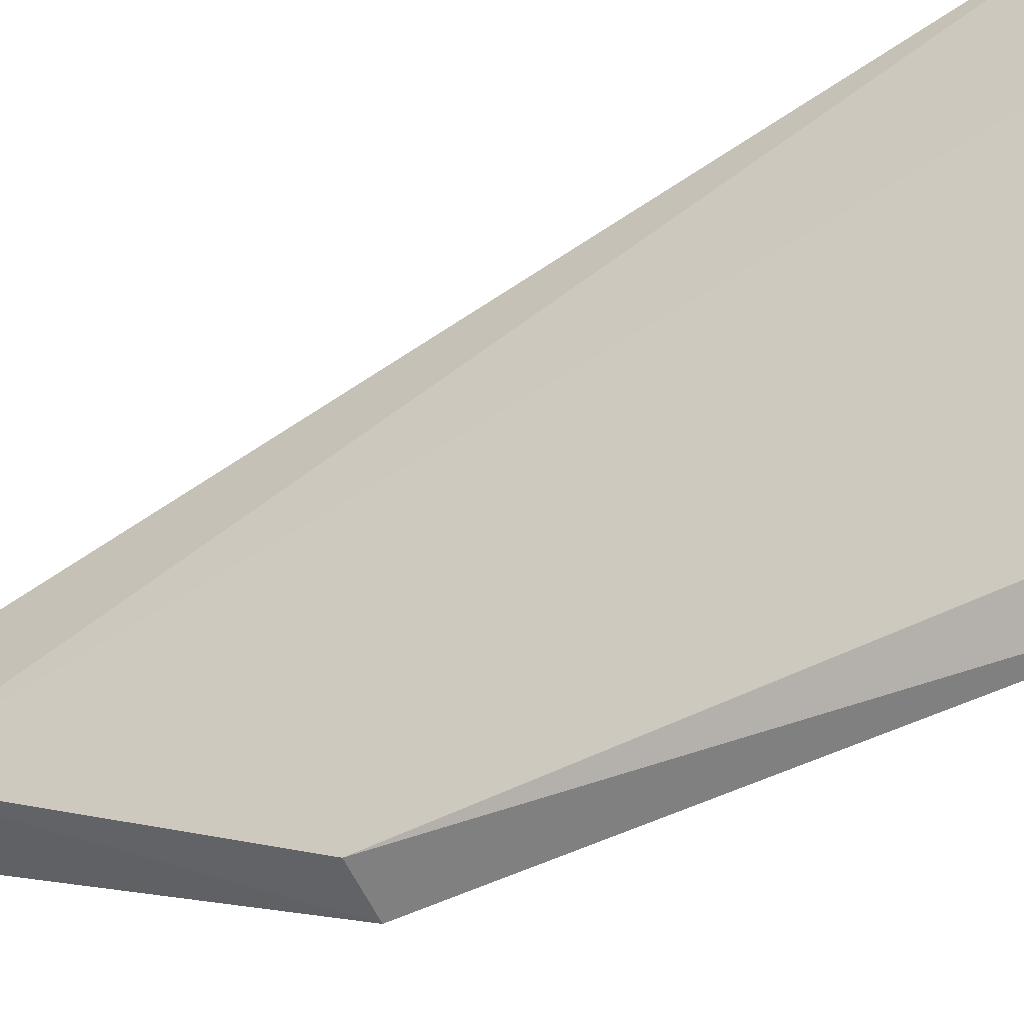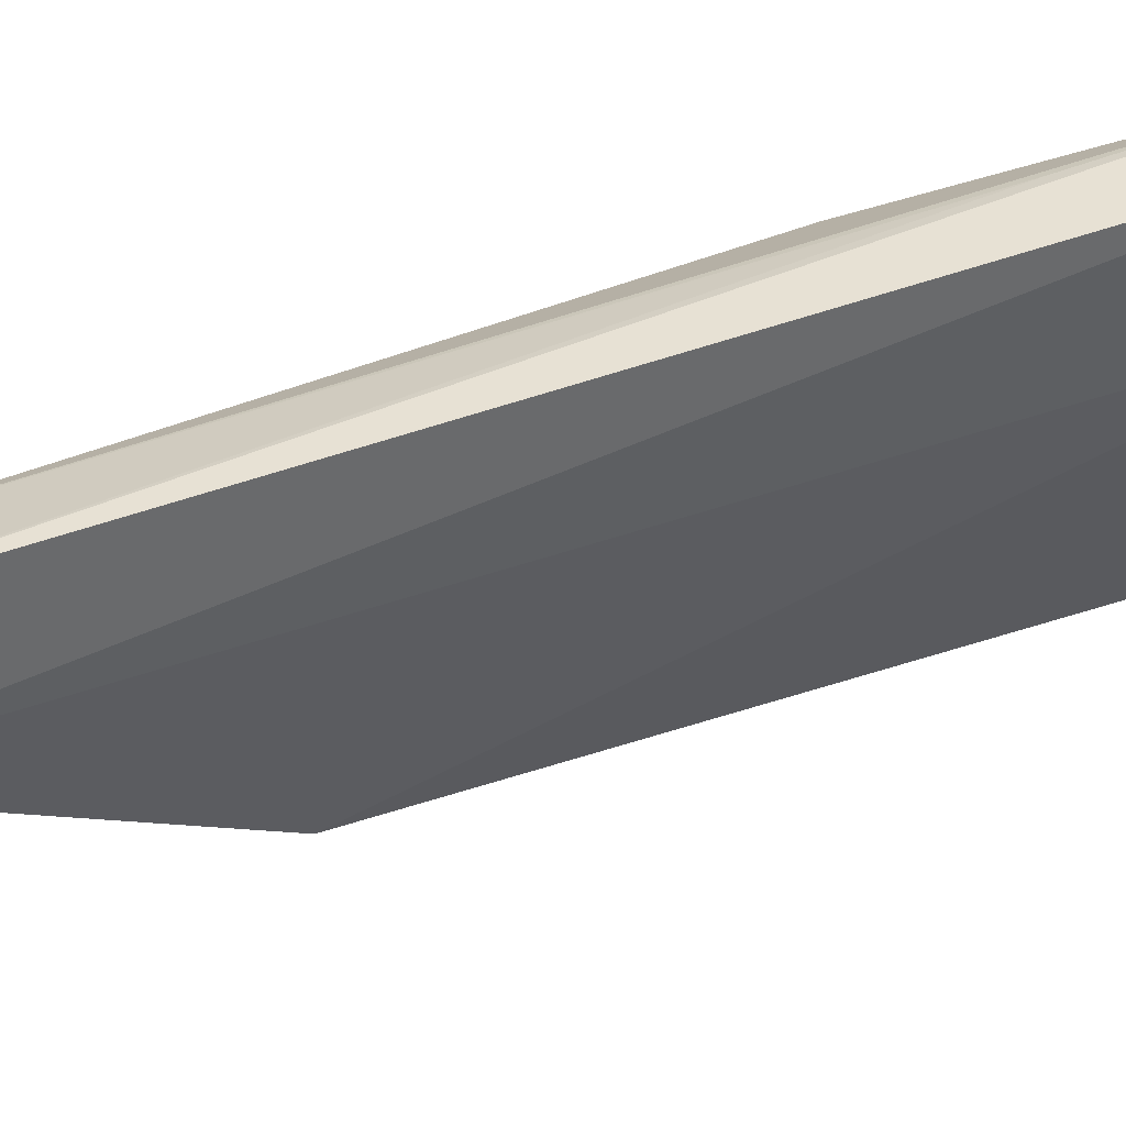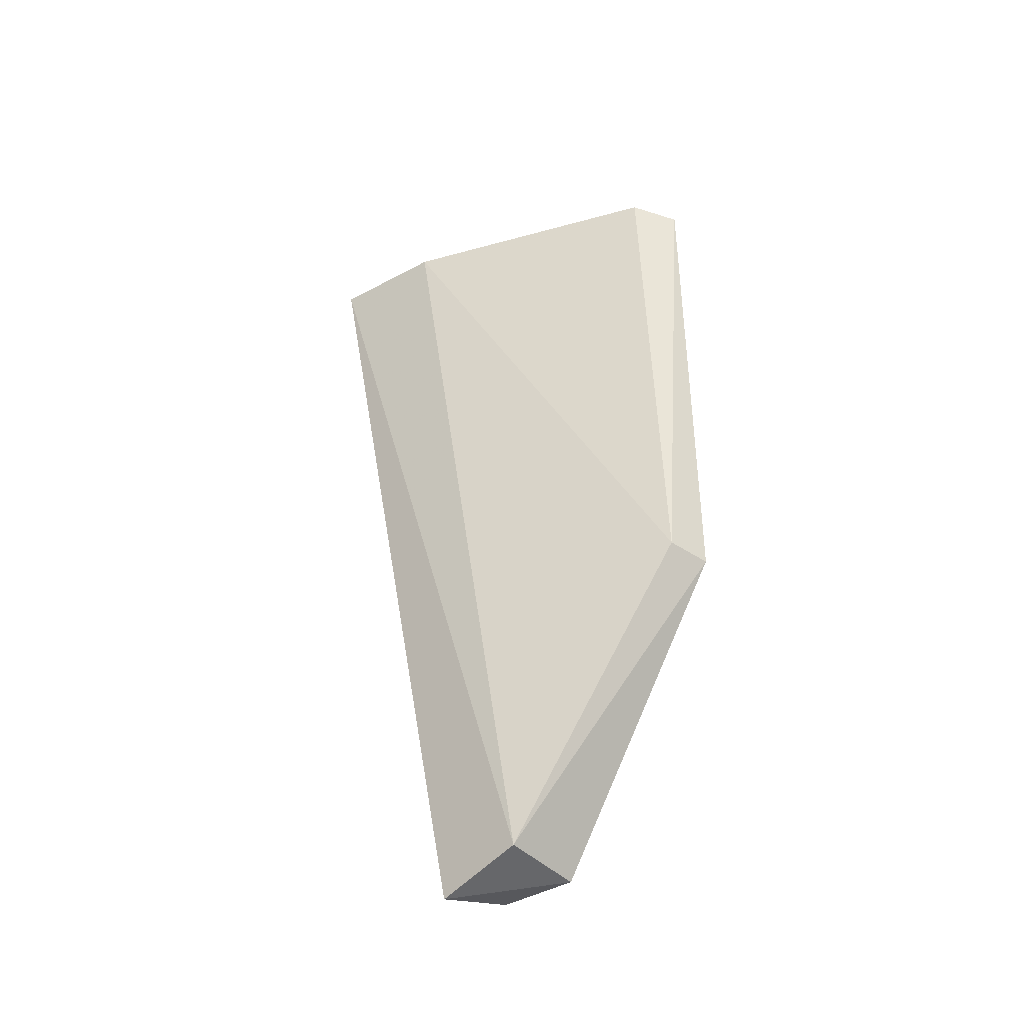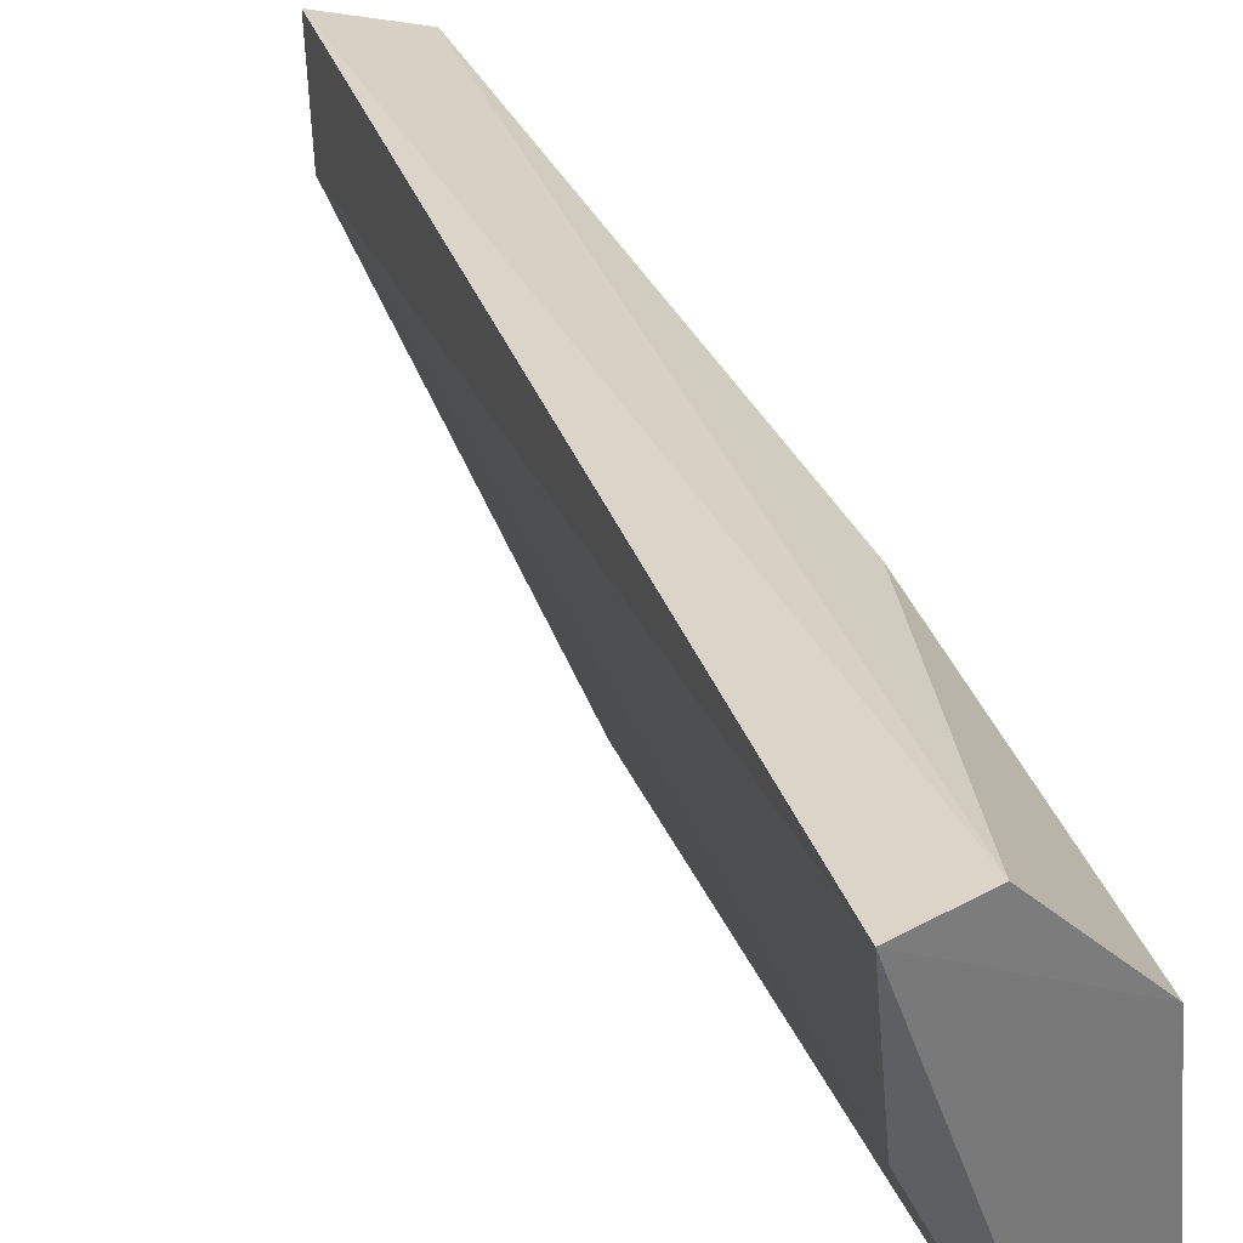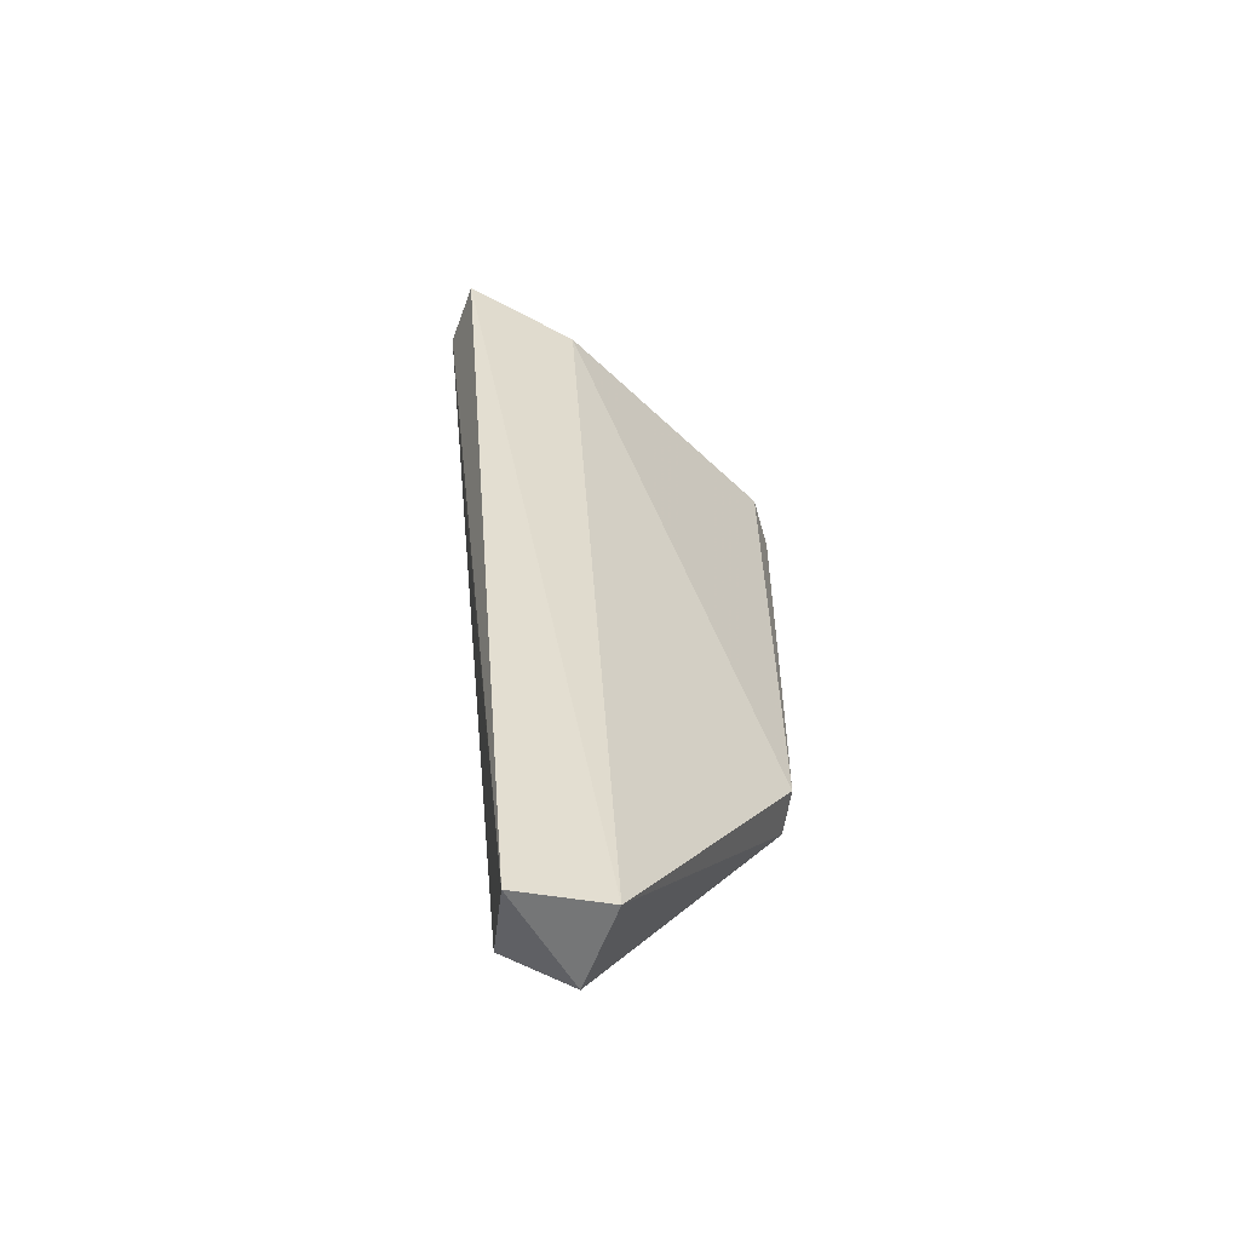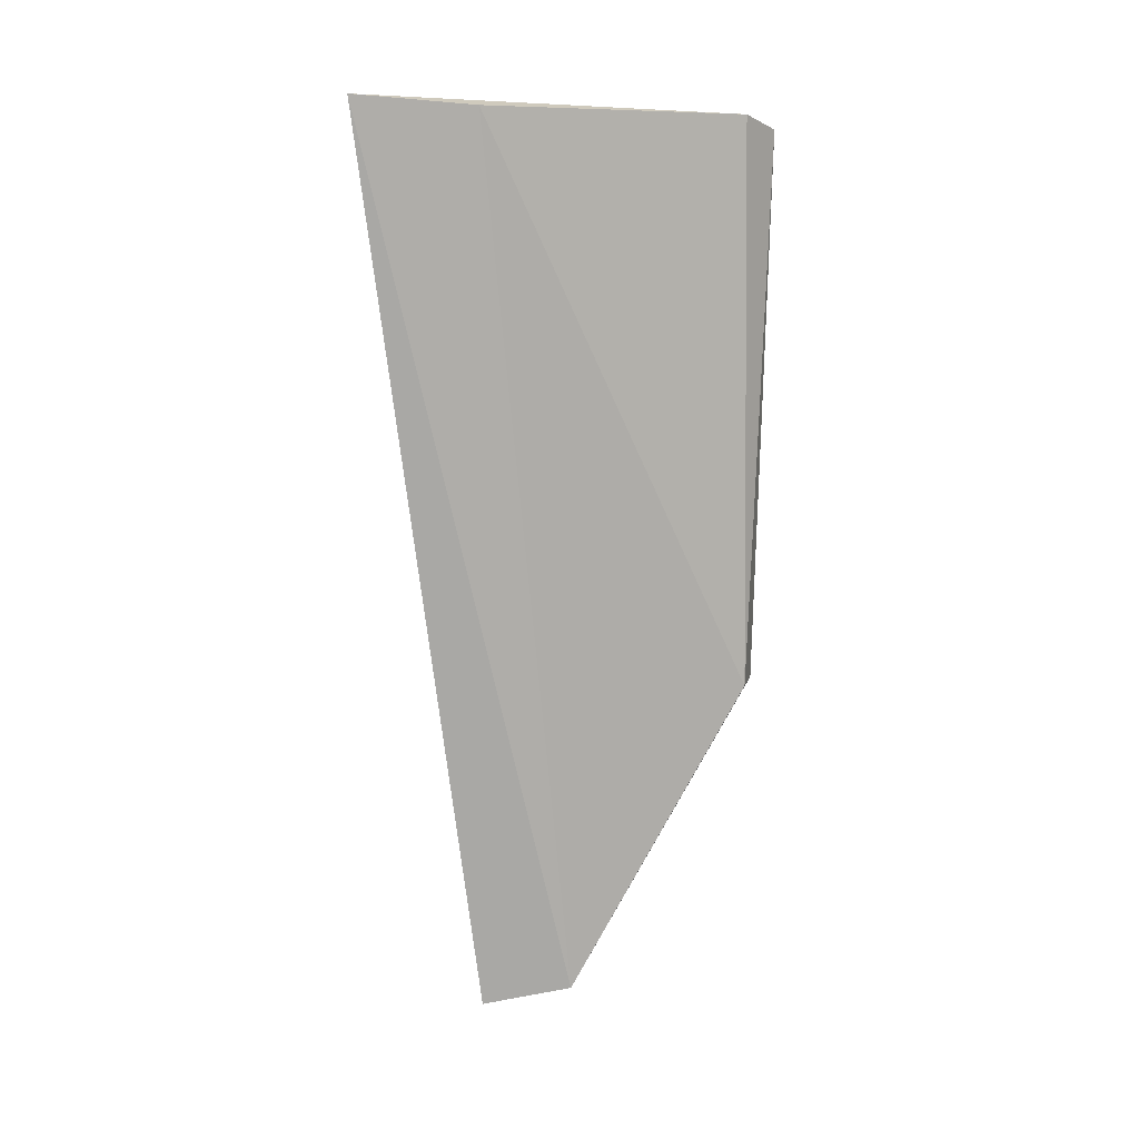
<metadata>
{"format":"obj","ext":"obj","renderer":"f3d","projection":"perspective","resolution":1024,"background":"white","views":[{"elev":-52.4,"azim":117.4,"up":"+Z"},{"elev":38.3,"azim":66.1,"up":"+Z"},{"elev":-44.3,"azim":131.8,"up":"+Y"},{"elev":37.1,"azim":157.6,"up":"+Z"},{"elev":-61.3,"azim":70.2,"up":"+Y"},{"elev":8.6,"azim":91.4,"up":"+Y"}]}
</metadata>
<code>
v -0.01744 0.0688 0.06106
v -0.02333 0.0124 0.05413
v -0.02591 0.03274 0.03748
v -0.02789 0.06748 0.03597
v -0.02638 0.06725 0.05503
v -0.01835 0.06822 0.05362
v -0.0262 0.05098 0.0569
v -0.02536 0.06821 0.03785
v -0.02314 0.01361 0.04846
v -0.02106 0.06803 0.06114
v -0.02843 0.01366 0.0486
v -0.02767 0.01361 0.05312
v -0.02878 0.03273 0.03694
v -0.02203 0.05672 0.05961
f 8 5 1
f 8 4 5
f 8 1 6
f 8 6 3
f 8 3 4
f 9 6 1
f 9 1 2
f 9 3 6
f 10 2 1
f 10 1 5
f 10 5 7
f 11 9 2
f 11 5 4
f 12 10 7
f 12 11 2
f 12 7 5
f 12 5 11
f 13 3 9
f 13 9 11
f 13 11 4
f 13 4 3
f 14 12 2
f 14 2 10
f 14 10 12

</code>
